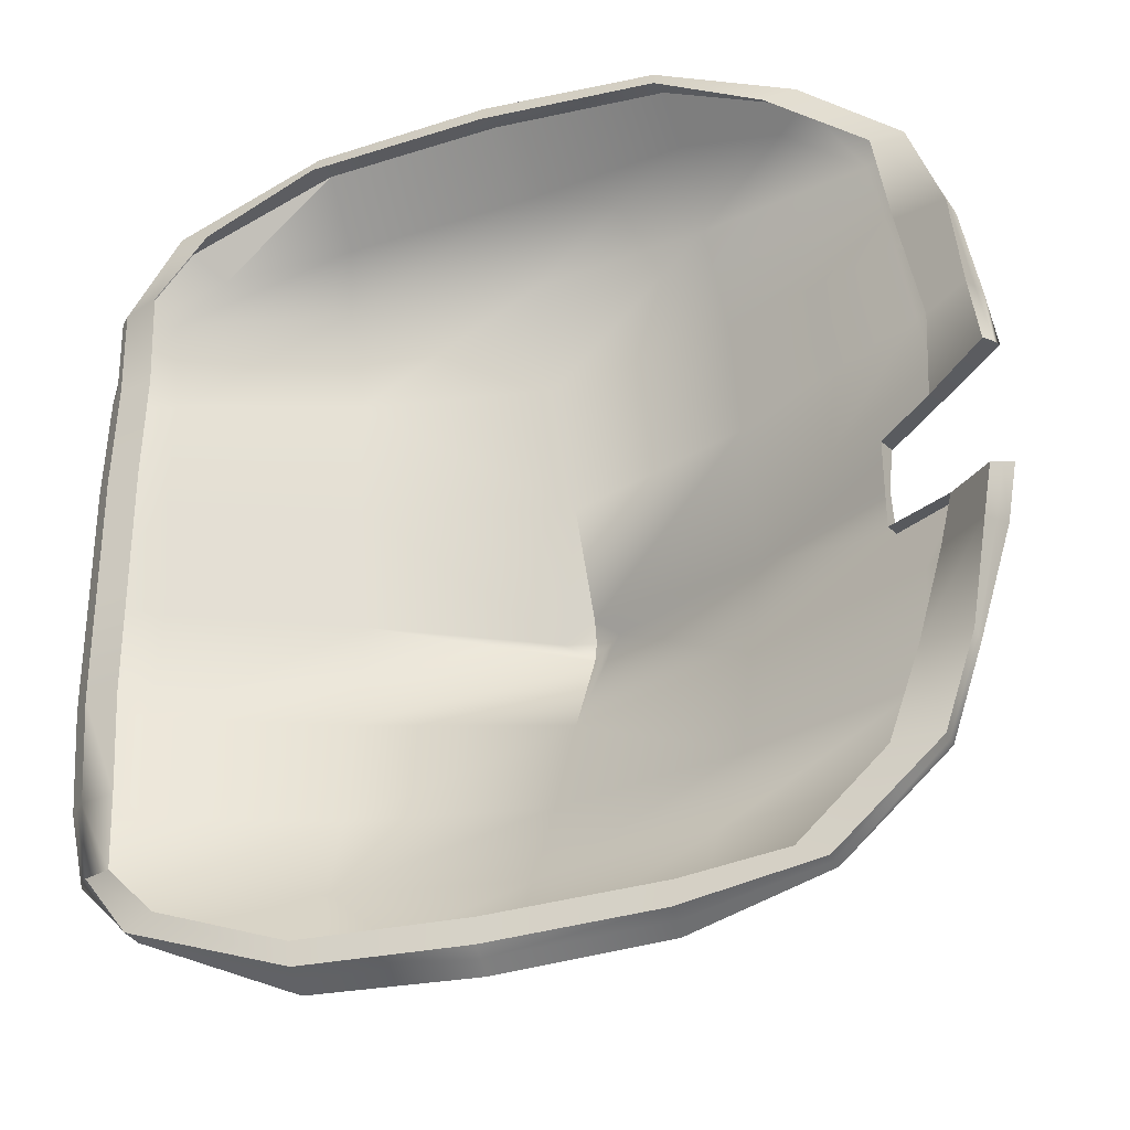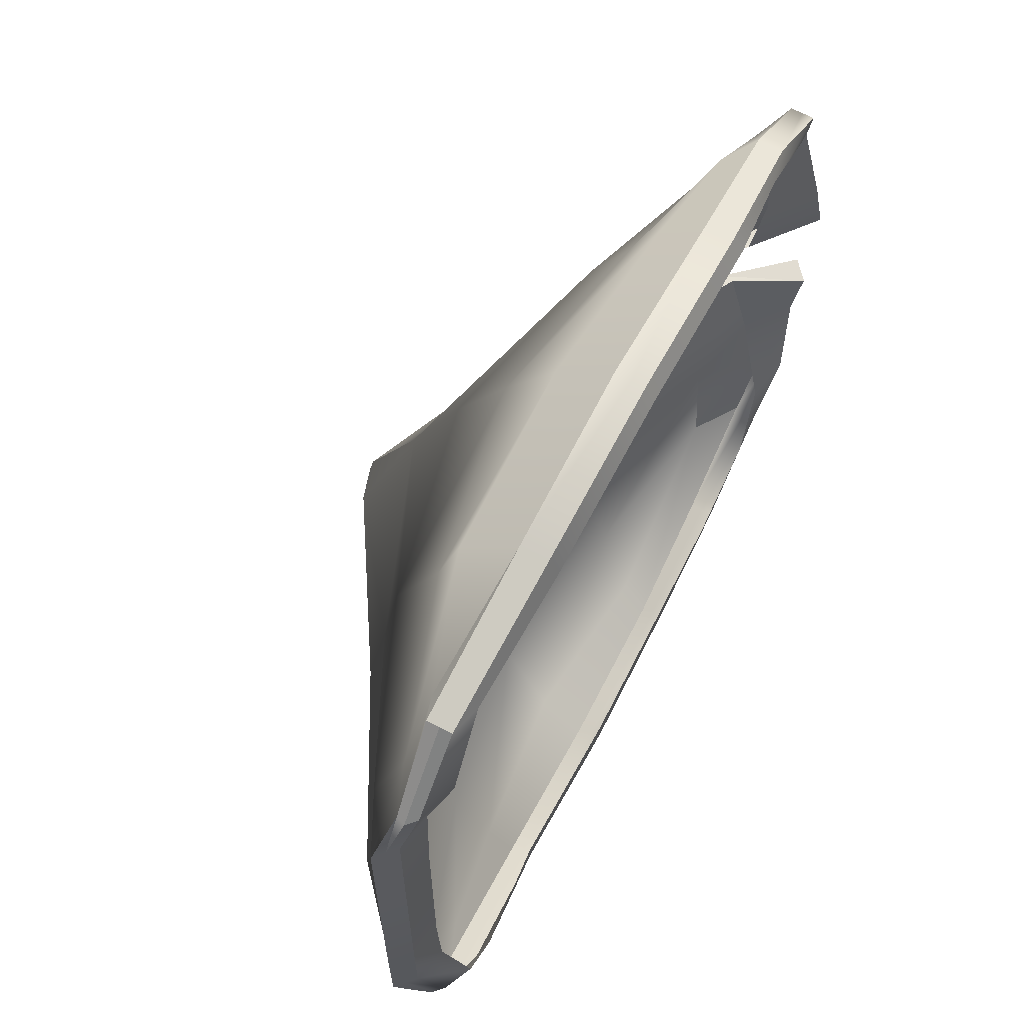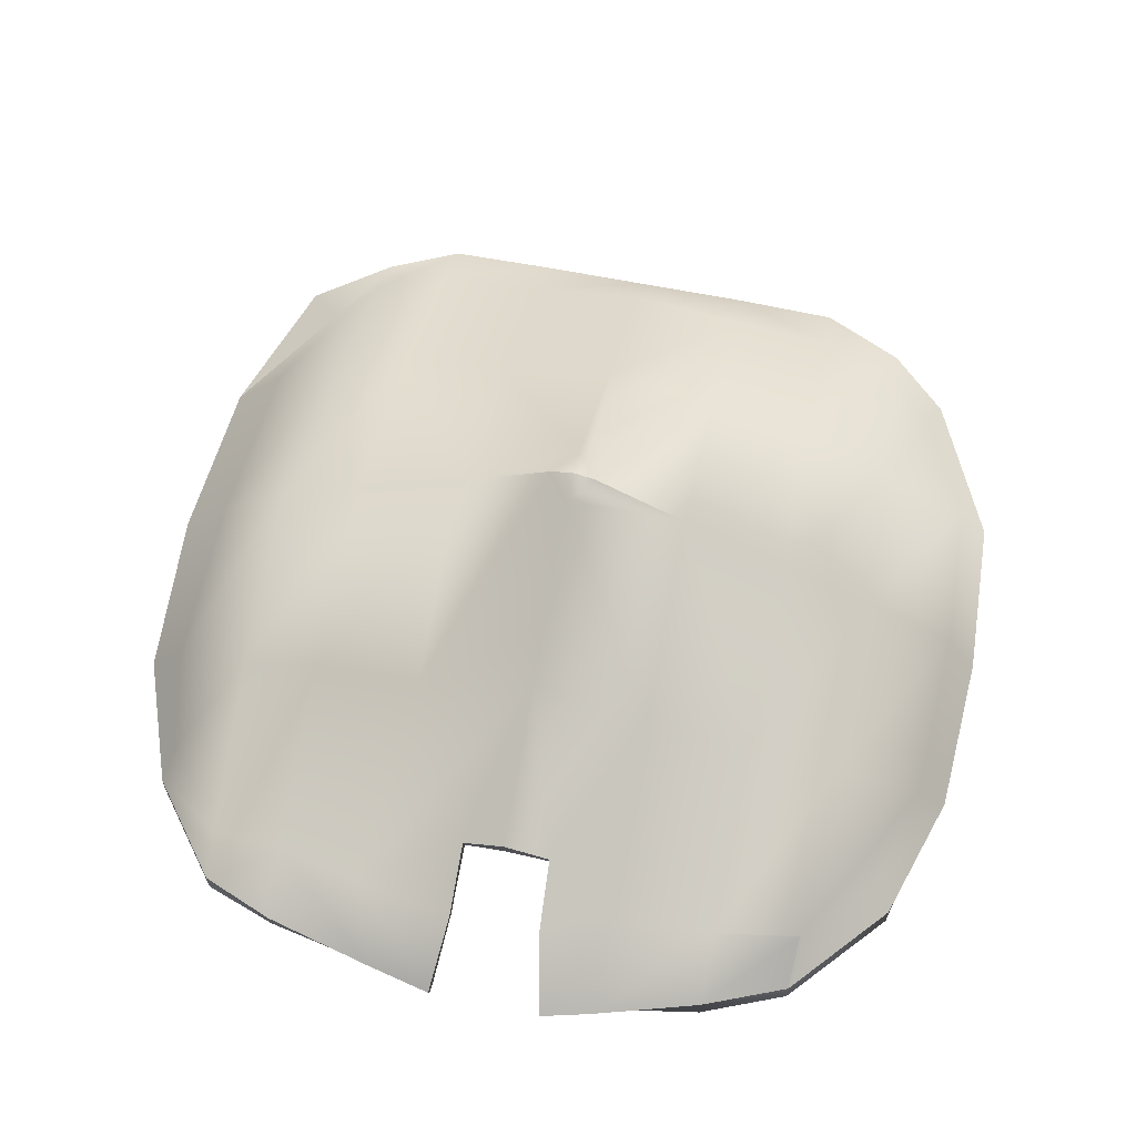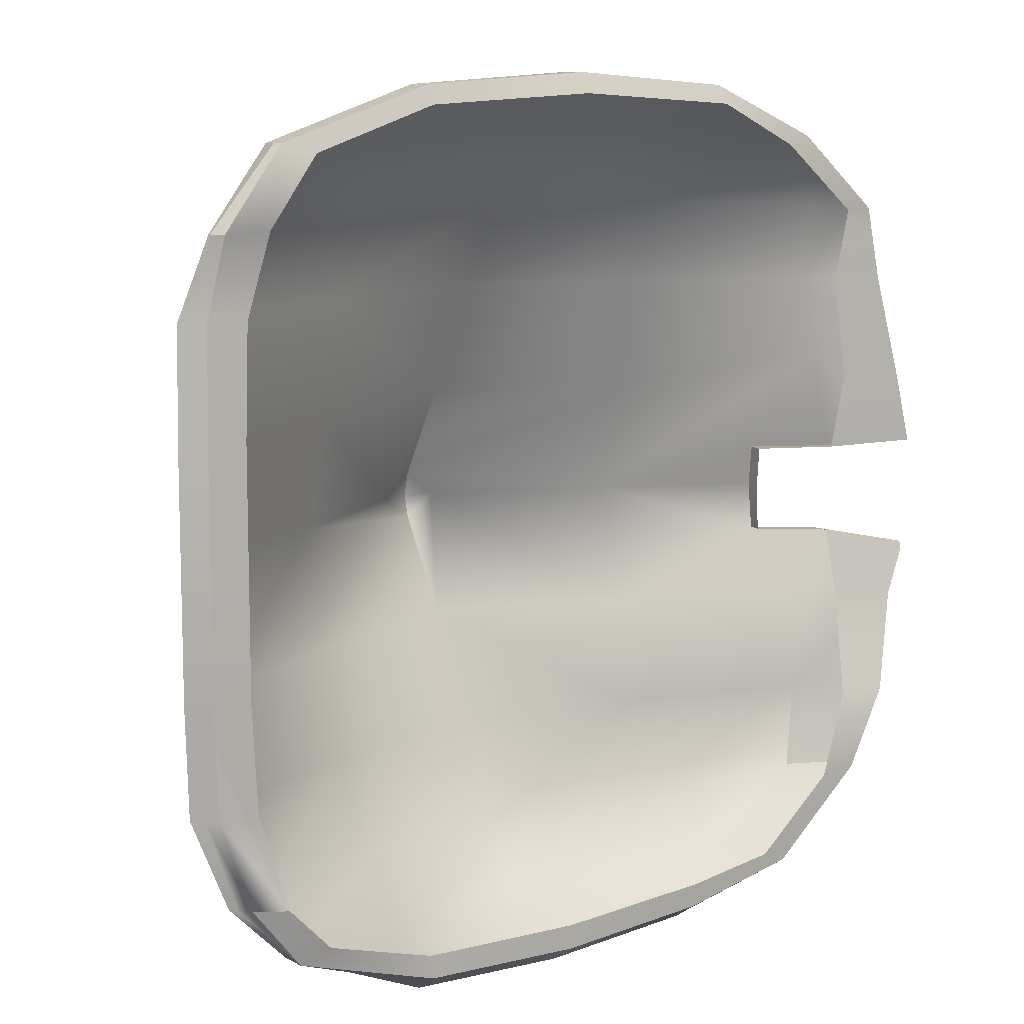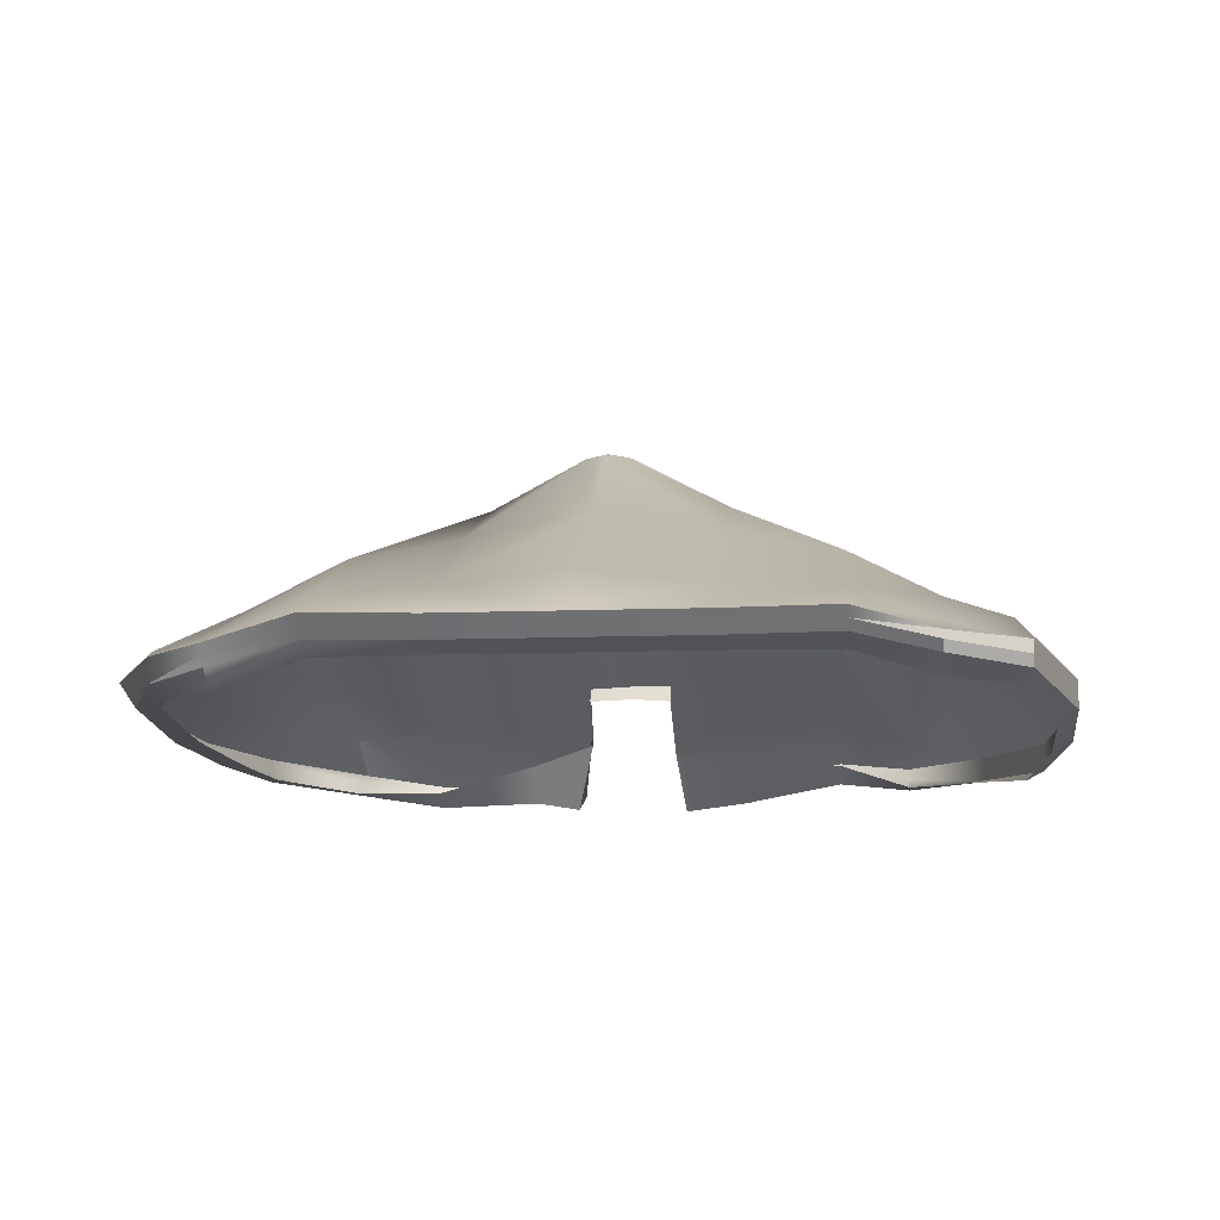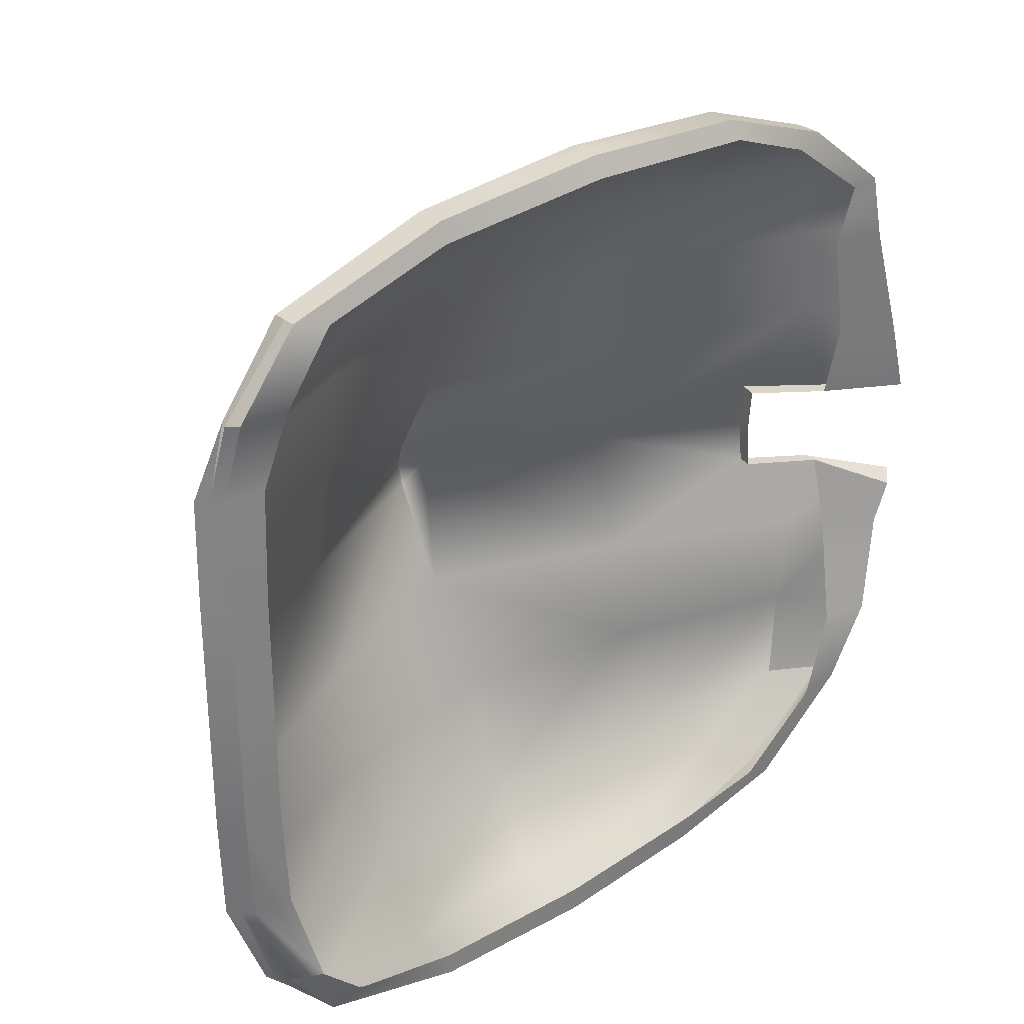
<metadata>
{"format":"obj","ext":"obj","renderer":"f3d","projection":"perspective","resolution":1024,"background":"white","views":[{"elev":-30.7,"azim":21.4,"up":"+Z"},{"elev":64.7,"azim":-62.1,"up":"+Z"},{"elev":61.2,"azim":101.8,"up":"+Y"},{"elev":9.9,"azim":-38.0,"up":"+Z"},{"elev":-12.5,"azim":-85.3,"up":"+Y"},{"elev":30.7,"azim":-41.3,"up":"+Z"}]}
</metadata>
<code>
g default
v -2.932 1.911 6.946
v -5.443 2.031 6.117
v -5.443 1.835 6.117
v -2.932 1.701 6.946
v -4.909 1.728 5.972
v -2.965 1.557 6.647
v -0.02779 1.701 7.128
v -0.02432 1.557 6.806
v -0.02779 1.919 7.128
v -3.197 4.722 -0.1051
v -5.981 3.221 -0.1051
v -5.981 2.982 1.857
v -3.197 4.353 1.857
v -5.923 2.912 3.611
v -3.164 4.075 3.646
v 0 5.603 1.857
v -0.003474 4.751 3.669
v -0.503 6.373 -0.1051
v 0 6.452 0.2673
v 0 6.529 -0.1051
v -2.774 2.134 -7.072
v -5.347 2.004 -6.101
v -5.347 2.209 -6.101
v -2.774 2.348 -7.219
v -4.866 2.389 -5.9
v -2.827 2.805 -6.724
v -0.01179 2.331 -7.352
v -0.01032 3.108 -6.835
v -0.01179 2.095 -7.189
v 7.431 2.048 1.857
v 7.112 2.359 3.596
v 7.112 2.167 3.596
v 7.347 1.868 1.857
v 6.268 2.373 3.608
v 6.62 2.452 1.857
v 7.661 1.898 0.7371
v 7.526 1.751 0.7441
v -6.731 2.272 -2.016
v -6.65 2.325 -3.735
v -6.491 2.178 -3.735
v -6.572 2.125 -2.016
v -5.889 2.041 -3.743
v -5.981 2.041 -2.016
v -6.572 2.125 -0.1051
v -5.981 2.041 -0.1051
v -6.731 2.272 -0.1051
v 2.868 1.557 6.634
v 2.821 1.701 6.931
v 4.534 1.782 5.954
v 5.031 1.889 6.094
v 2.821 1.911 6.931
v 5.031 2.085 6.094
v 5.031 2.29 6.094
v 2.821 2.153 6.931
v 4.534 2.664 5.954
v 2.868 2.814 6.335
v -0.02779 2.187 7.128
v -0.02432 3.117 6.288
v -2.965 3.064 6.077
v -2.932 2.153 6.946
v -4.909 2.458 5.559
v -5.443 2.236 6.117
v 3.15 4.075 3.644
v 3.197 4.353 1.857
v 6.117 3.064 3.608
v 6.364 2.987 2.24
v 3.197 5.068 -0.1051
v 6.637 2.888 0.5922
v 5.667 3.775 0.5526
v 5.594 3.766 -0.1051
v 0.4454 6.372 -0.1051
v 5.65 3.738 -0.8939
v 6.663 3.107 -0.9368
v 6.199 2.987 -2.016
v 3.197 4.353 -2.016
v 6.096 3.064 -3.739
v 3.138 4.075 -3.765
v 0 5.603 -2.016
v -0.001474 4.751 -3.784
v 0 6.452 -0.4636
v -3.144 4.075 -3.768
v -3.197 4.353 -2.016
v -5.889 2.912 -3.743
v -5.981 2.982 -2.016
v 2.786 2.805 -6.708
v 2.727 2.355 -7.203
v 4.425 2.655 -6.337
v 4.889 2.396 -6.532
v 2.727 2.141 -7.056
v 4.889 2.191 -6.532
v 4.889 1.994 -6.532
v 2.727 1.957 -6.928
v 4.425 1.967 -6.337
v 2.786 1.953 -6.545
v -0.01179 1.904 -7.057
v -0.01032 1.906 -6.657
v -2.827 1.947 -6.559
v -2.774 1.95 -6.945
v -4.866 1.701 -5.9
v -5.347 1.808 -6.101
v 7.298 1.901 -2.016
v 7.458 1.796 -1.255
v 6.663 2.871 -0.9368
v 6.55 2.475 -2.016
v 6.263 1.954 -3.739
v 7.048 1.805 -3.73
v 7.431 2.048 -2.016
v 7.048 1.997 -3.73
v 7.602 1.936 -1.204
v 7.048 2.189 -3.73
v 7.564 2.196 -2.016
v 7.746 2.077 -1.152
v 7.709 2.015 0.7459
v 7.515 2.229 1.857
v 7.165 2.551 3.596
v -5.981 2.041 1.857
v -6.572 2.125 1.857
v -5.923 2.041 3.611
v -6.521 2.158 3.6
v -6.731 2.272 1.857
v -6.68 2.305 3.6
v -6.839 2.453 3.6
v -6.89 2.42 1.857
v -6.89 2.42 -0.1051
v -6.89 2.42 -2.016
v -6.809 2.473 -3.735
v 6.528 2.152 -5.102
v 6.528 1.959 -5.102
v 5.787 1.908 -5.137
v 6.528 2.344 -5.102
v 5.787 2.854 -5.137
v -0.005896 3.904 -5.316
v 2.962 3.378 -5.243
v -2.986 3.378 -5.252
v -5.611 2.455 -5.153
v -6.277 2.038 -5.121
v -6.348 2.186 -5.121
v -6.118 1.891 -5.121
v -5.611 1.664 -5.153
v -0.01389 3.908 5.13
v -3.065 3.383 5.039
v -5.749 2.46 4.9
v 3.009 3.383 5.032
v 5.87 2.611 4.887
v 6.622 2.156 4.838
v 6.622 2.349 4.838
v 6.622 1.964 4.838
v 6.1 1.942 4.819
v -6.528 2.031 4.854
v -6.369 1.884 4.854
v -5.749 1.668 4.9
v -6.457 2.179 4.854
v 6.524 2.642 0.6048
v 5.574 3.528 -0.1051
v 5.581 3.485 0.5526
v 5.588 3.502 -0.8939
g Carmen_house_roof_game_ready:carmens_house_roof_carmens_house_roof_1001
f 1 2 3
f 3 4 1
f 4 3 5
f 5 6 4
f 7 4 6
f 6 8 7
f 9 1 4
f 4 7 9
f 10 11 12
f 12 13 10
f 13 12 14
f 14 15 13
f 16 13 15
f 15 17 16
f 18 19 20
f 21 22 23
f 23 24 21
f 24 23 25
f 25 26 24
f 27 24 26
f 26 28 27
f 29 21 24
f 24 27 29
f 30 31 32
f 32 33 30
f 33 32 34
f 34 35 33
f 36 30 33
f 33 37 36
f 38 39 40
f 40 41 38
f 41 40 42
f 42 43 41
f 44 41 43
f 43 45 44
f 46 38 41
f 41 44 46
f 7 8 47
f 47 48 7
f 48 47 49
f 49 50 48
f 51 48 50
f 50 52 51
f 9 7 48
f 48 51 9
f 51 52 53
f 53 54 51
f 54 53 55
f 55 56 54
f 57 54 56
f 56 58 57
f 9 51 54
f 54 57 9
f 57 58 59
f 59 60 57
f 60 59 61
f 61 62 60
f 1 60 62
f 62 2 1
f 9 57 60
f 60 1 9
f 16 17 63
f 63 64 16
f 64 63 65
f 65 66 64
f 67 64 66
f 66 68 69
f 69 70 67
f 66 69 67
f 19 71 20
f 67 70 72
f 72 73 74
f 72 74 75
f 72 75 67
f 75 74 76
f 76 77 75
f 78 75 77
f 77 79 78
f 71 80 20
f 78 79 81
f 81 82 78
f 82 81 83
f 83 84 82
f 10 82 84
f 84 11 10
f 80 18 20
f 27 28 85
f 85 86 27
f 86 85 87
f 87 88 86
f 89 86 88
f 88 90 89
f 29 27 86
f 86 89 29
f 89 90 91
f 91 92 89
f 92 91 93
f 93 94 92
f 95 92 94
f 94 96 95
f 29 89 92
f 92 95 29
f 95 96 97
f 97 98 95
f 98 97 99
f 99 100 98
f 21 98 100
f 100 22 21
f 29 95 98
f 98 21 29
f 101 102 103
f 103 104 101
f 101 104 105
f 105 106 101
f 107 101 106
f 106 108 107
f 107 109 102
f 102 101 107
f 107 108 110
f 110 111 107
f 111 110 76
f 76 74 111
f 112 111 74
f 74 73 112
f 109 107 111
f 111 112 109
f 113 68 66
f 66 114 113
f 114 66 65
f 65 115 114
f 30 114 115
f 115 31 30
f 44 45 116
f 116 117 44
f 117 116 118
f 118 119 117
f 120 117 119
f 119 121 120
f 46 44 117
f 117 120 46
f 120 121 122
f 122 123 120
f 123 122 14
f 14 12 123
f 124 123 12
f 12 11 124
f 46 120 123
f 123 124 46
f 124 11 84
f 84 125 124
f 125 84 83
f 83 126 125
f 38 125 126
f 126 39 38
f 46 124 125
f 125 38 46
f 127 108 106
f 106 128 127
f 128 106 105
f 105 129 128
f 91 128 129
f 129 93 91
f 90 127 128
f 128 91 90
f 127 90 88
f 88 130 127
f 130 88 87
f 87 131 130
f 110 130 131
f 131 76 110
f 108 127 130
f 130 110 108
f 132 79 77
f 77 133 132
f 133 77 76
f 76 131 133
f 85 133 131
f 131 87 85
f 28 132 133
f 133 85 28
f 132 28 26
f 26 134 132
f 134 26 25
f 25 135 134
f 81 134 135
f 135 83 81
f 79 132 134
f 134 81 79
f 136 39 126
f 126 137 136
f 137 126 83
f 83 135 137
f 23 137 135
f 135 25 23
f 22 136 137
f 137 23 22
f 136 22 100
f 100 138 136
f 138 100 99
f 99 139 138
f 40 138 139
f 139 42 40
f 39 136 138
f 138 40 39
f 140 17 15
f 15 141 140
f 141 15 14
f 14 142 141
f 59 141 142
f 142 61 59
f 58 140 141
f 141 59 58
f 140 58 56
f 56 143 140
f 143 56 55
f 55 144 143
f 63 143 144
f 144 65 63
f 17 140 143
f 143 63 17
f 145 31 115
f 115 146 145
f 146 115 65
f 65 144 146
f 53 146 144
f 144 55 53
f 52 145 146
f 146 53 52
f 145 52 50
f 50 147 145
f 147 50 49
f 49 148 147
f 32 147 148
f 148 34 32
f 31 145 147
f 147 32 31
f 149 121 119
f 119 150 149
f 150 119 118
f 118 151 150
f 3 150 151
f 151 5 3
f 2 149 150
f 150 3 2
f 149 2 62
f 62 152 149
f 152 62 61
f 61 142 152
f 122 152 142
f 142 14 122
f 121 149 152
f 152 122 121
f 37 33 35
f 35 153 37
f 154 70 69
f 69 155 154
f 156 72 70
f 70 154 156
f 155 69 68
f 68 153 155
f 103 73 72
f 72 156 103
f 153 68 113
f 153 113 36
f 36 37 153
f 102 112 73
f 73 103 102
f 36 113 114
f 114 30 36
f 19 16 64
f 19 64 67
f 67 71 19
f 71 67 75
f 71 75 78
f 78 80 71
f 80 78 82
f 80 82 10
f 10 18 80
f 18 10 13
f 18 13 16
f 16 19 18

</code>
